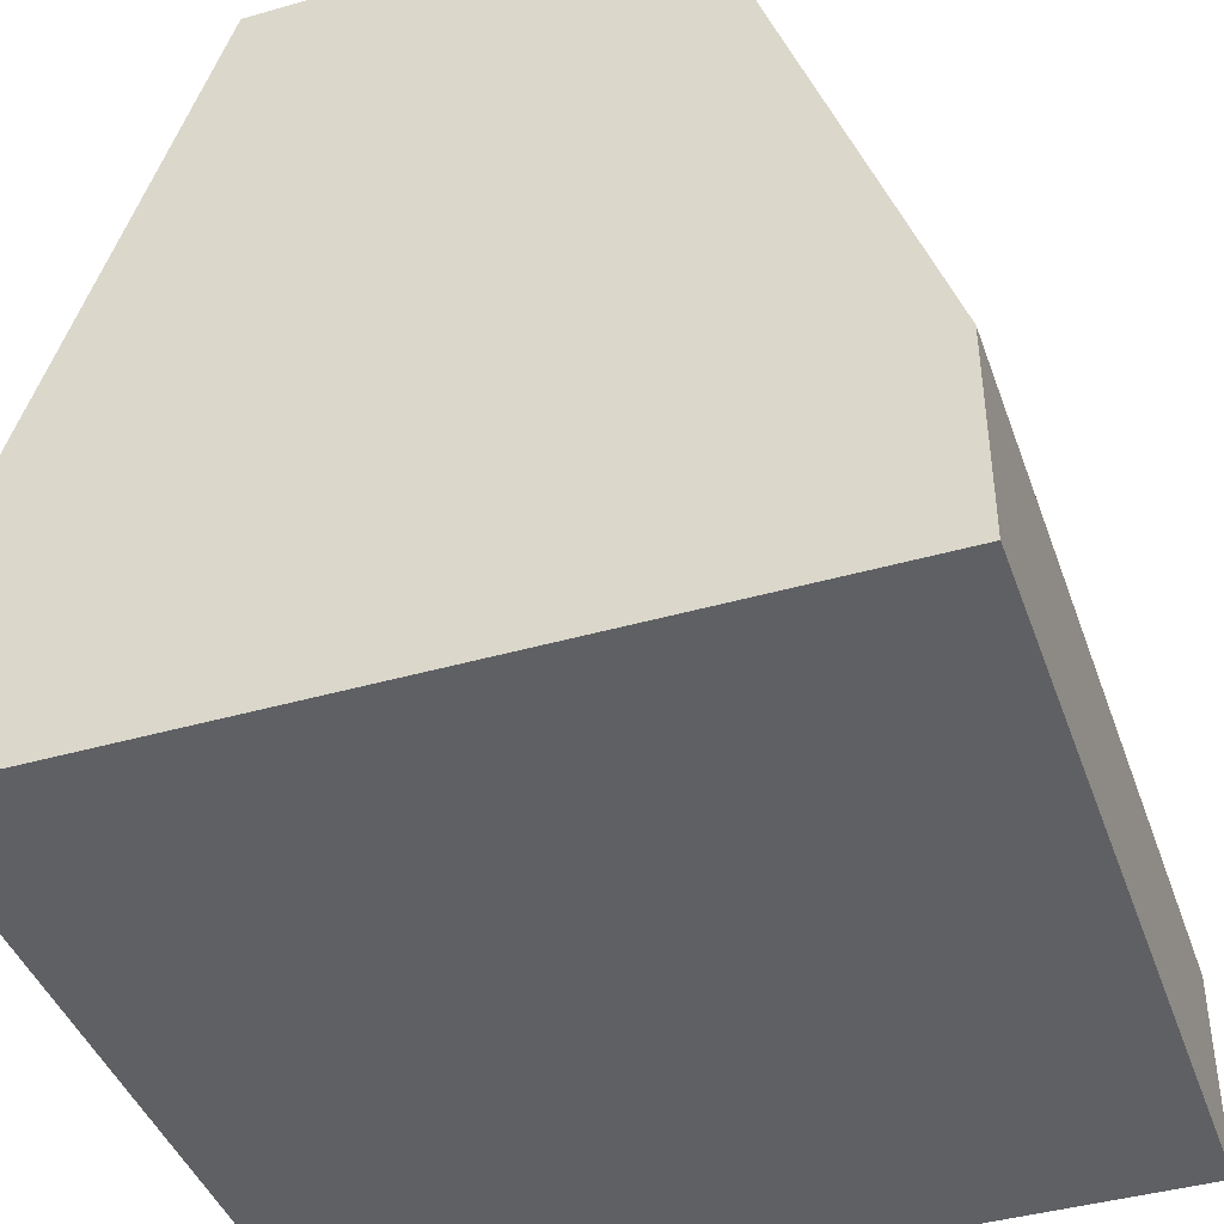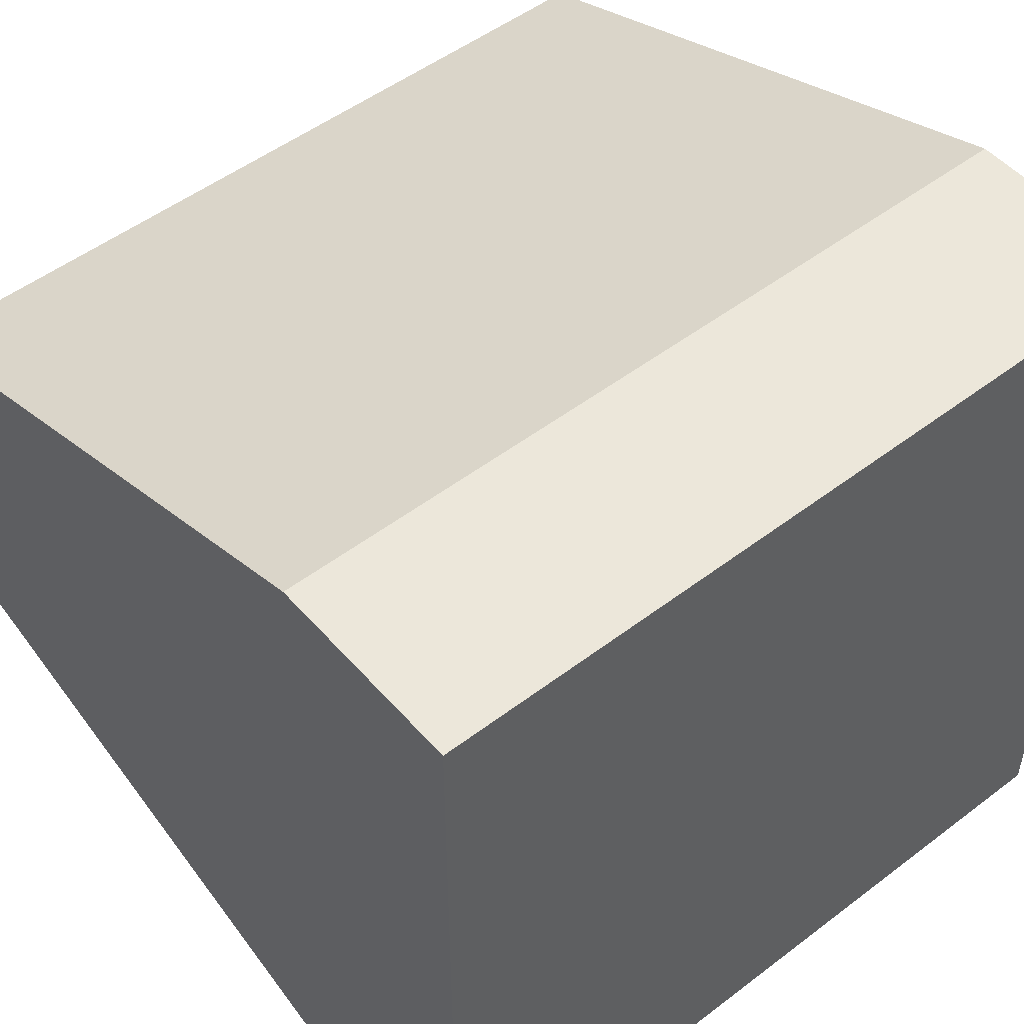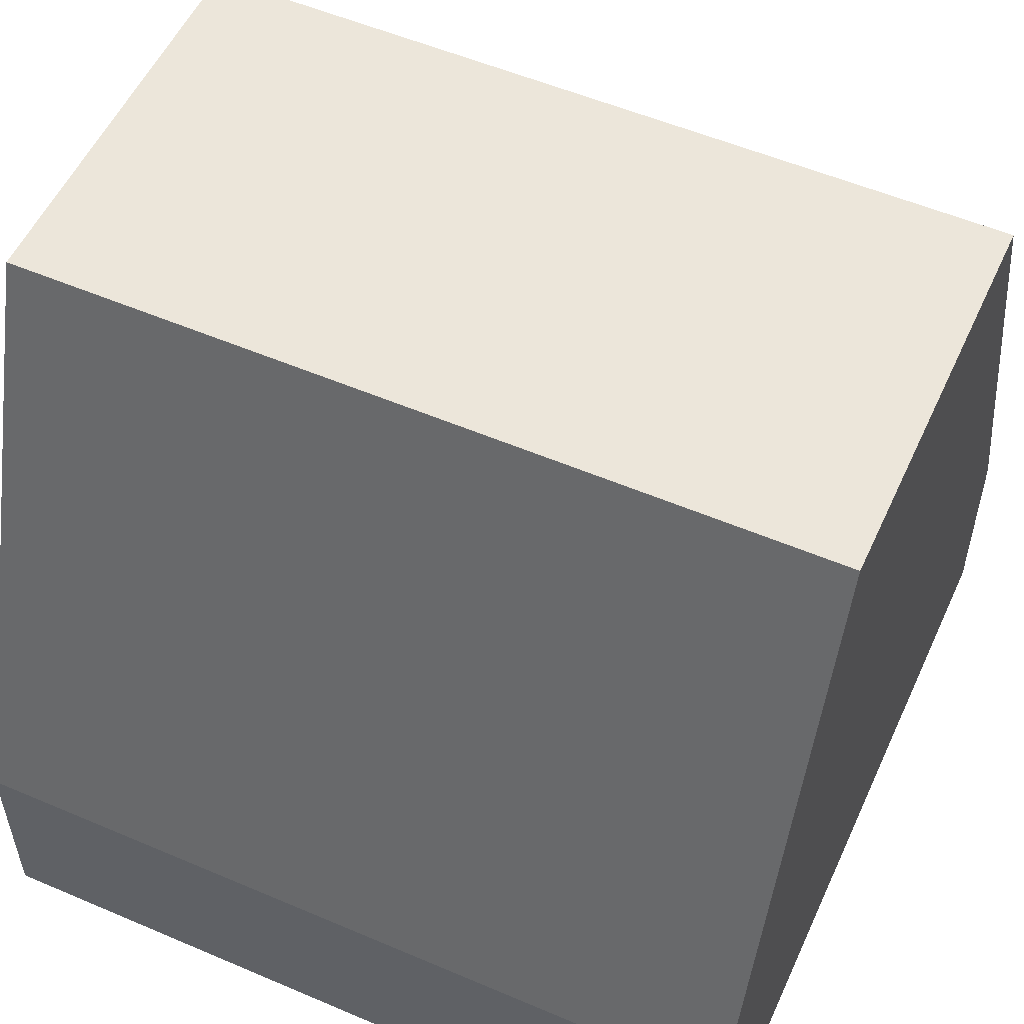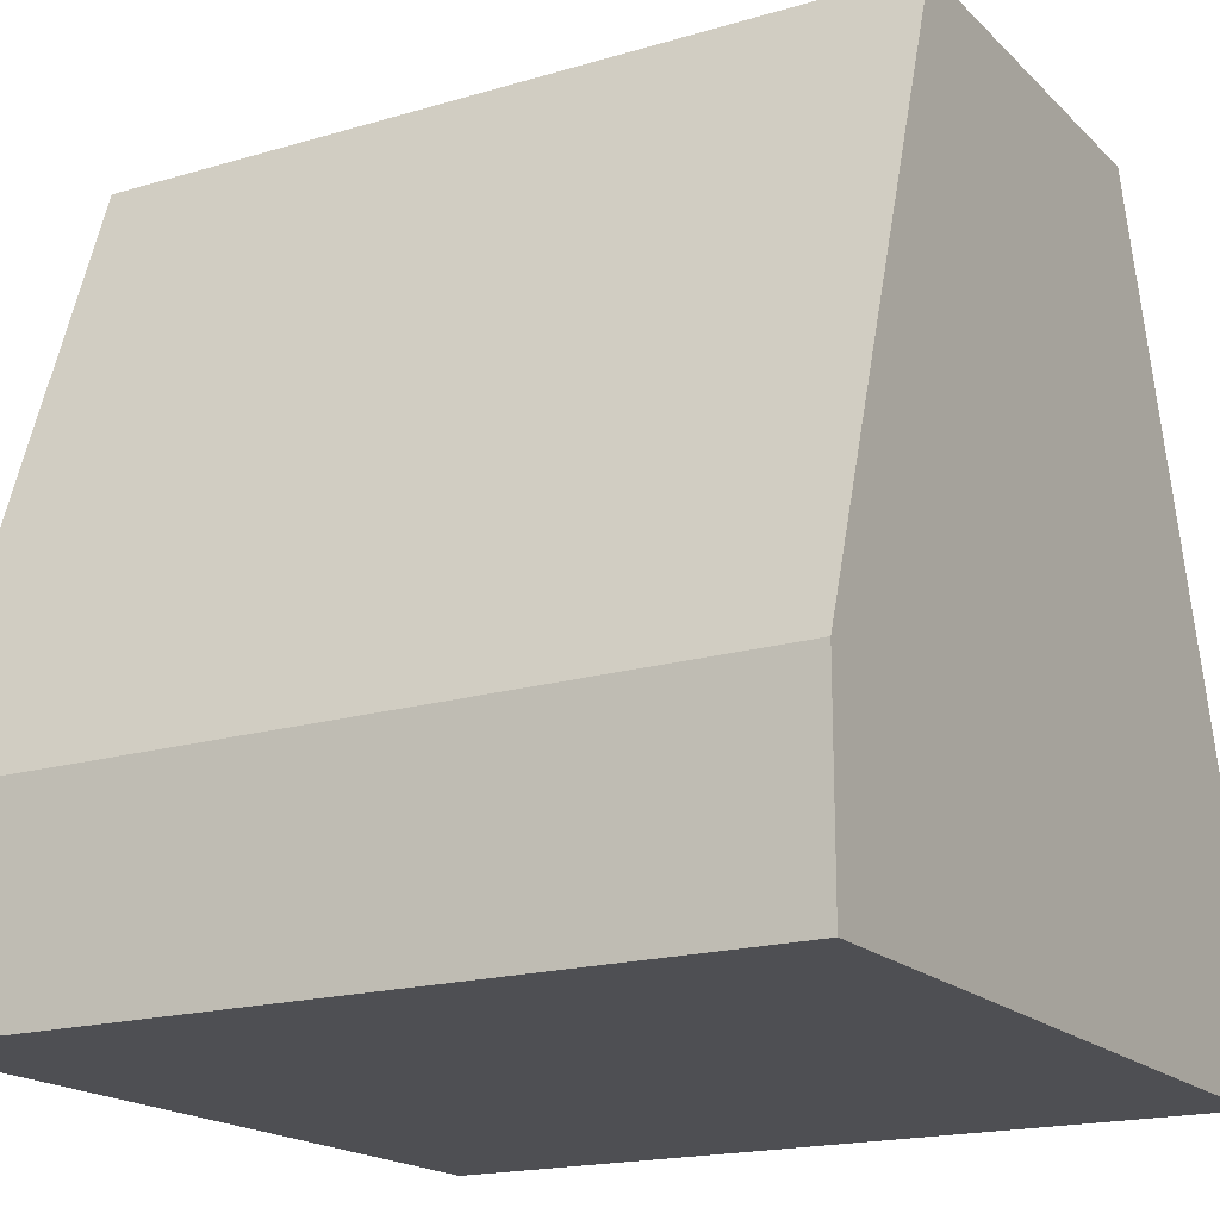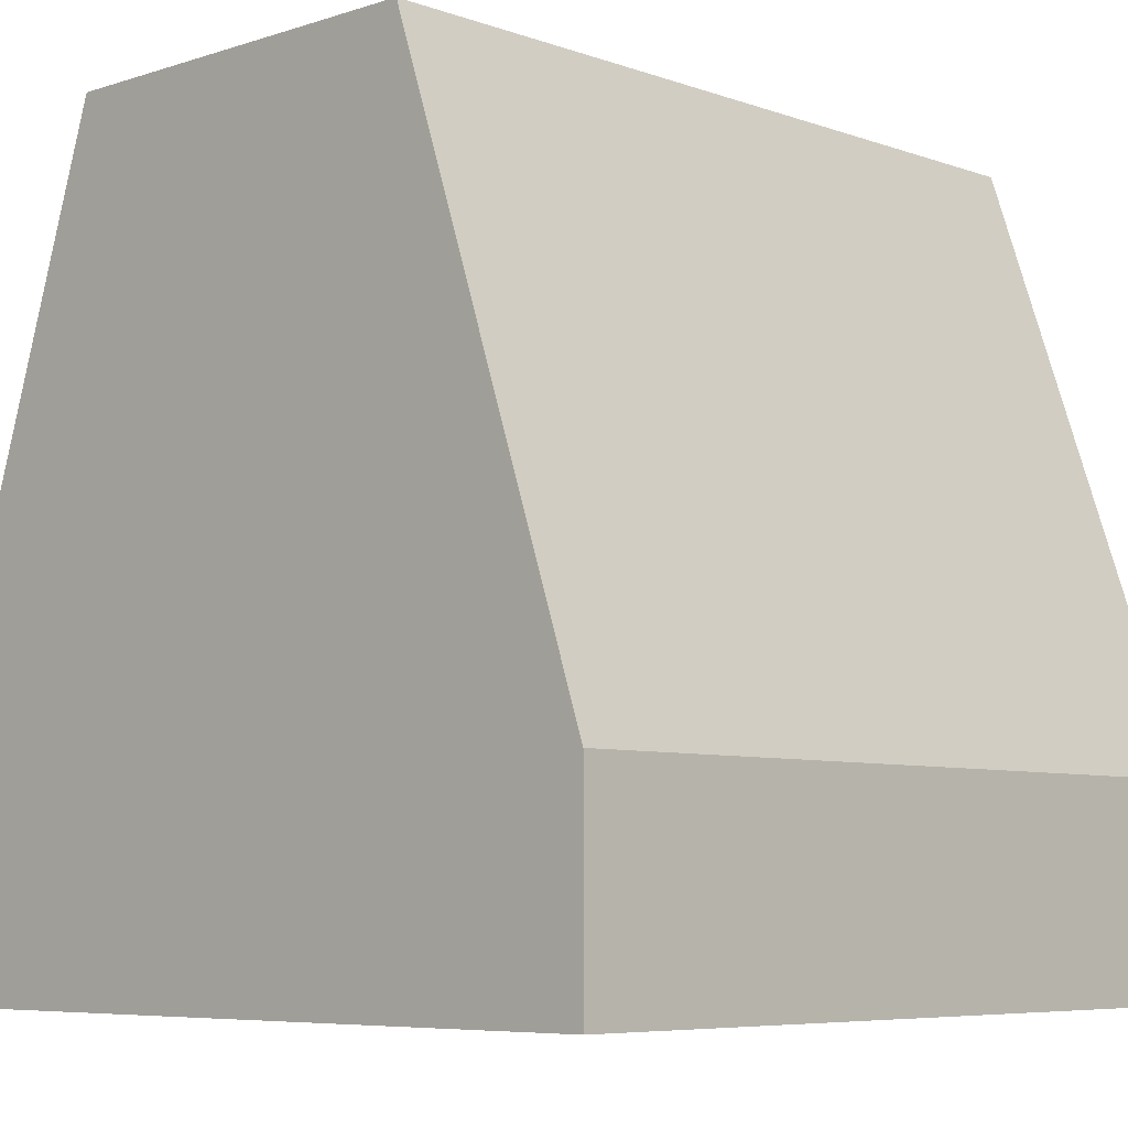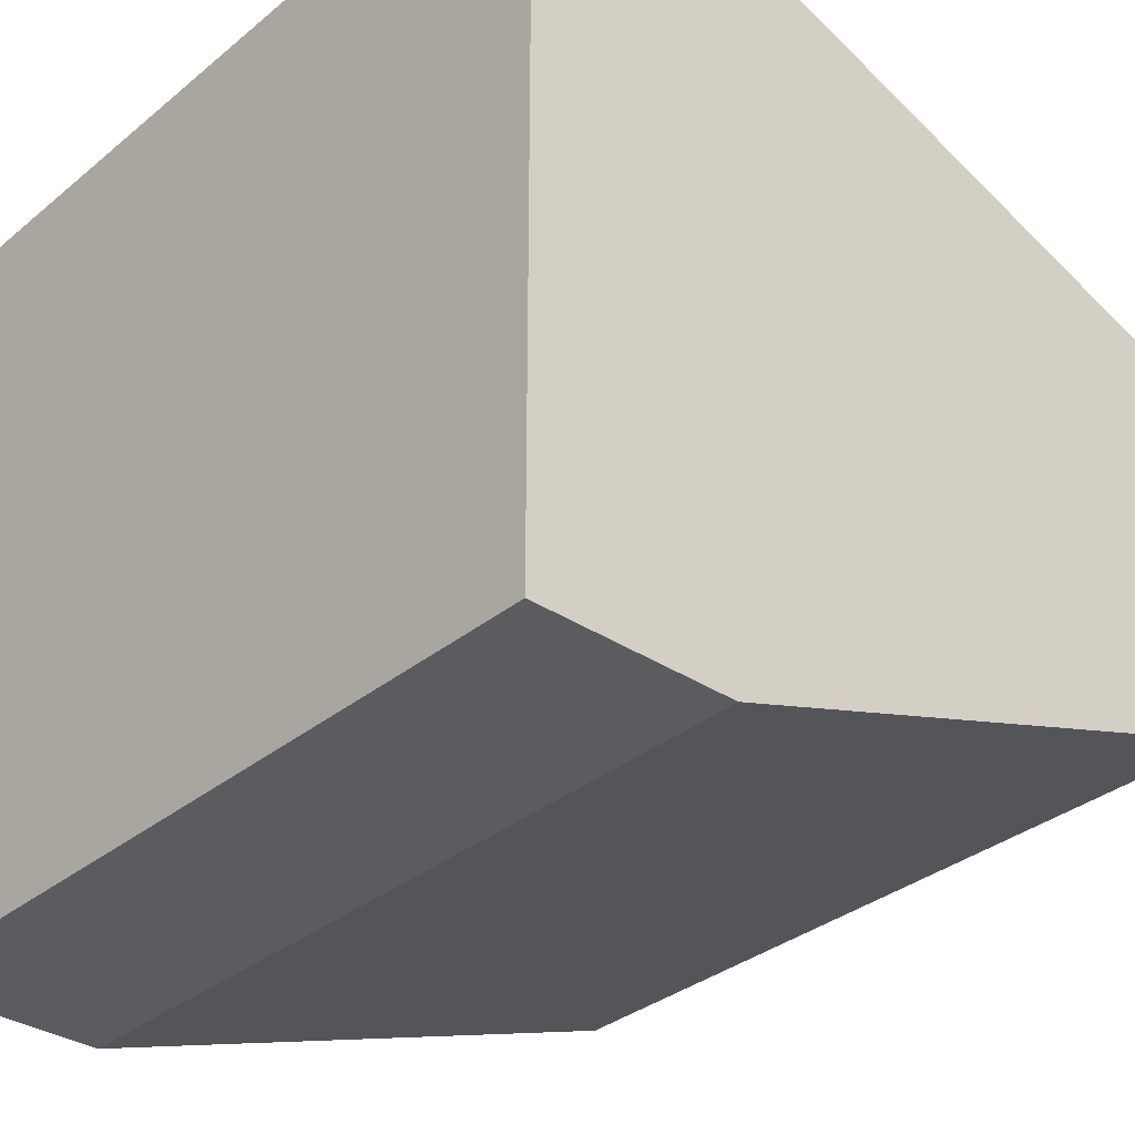
<metadata>
{"format":"obj","ext":"obj","renderer":"f3d","projection":"perspective","resolution":1024,"background":"white","views":[{"elev":-42.3,"azim":108.9,"up":"+Y"},{"elev":50.9,"azim":-39.7,"up":"+Z"},{"elev":54.3,"azim":-155.6,"up":"+Y"},{"elev":-18.1,"azim":30.0,"up":"+Y"},{"elev":-6.5,"azim":133.6,"up":"+Y"},{"elev":-33.6,"azim":47.9,"up":"+Z"}]}
</metadata>
<code>
o Cube
v 1 1 -0.497
v 1 -1 -1
v 1 1 0.497
v 1 -1 1
v -1 1 -0.497
v -1 -1 -1
v -1 1 0.497
v -1 -1 1
v 1 -0.4922 -1
v -1 -0.4922 1
v 1 -0.4922 1
v -1 -0.4922 -1
f 1 5 7 3
f 11 3 7 10
f 10 7 5 12
f 6 2 4 8
f 9 1 3 11
f 12 5 1 9
f 6 12 9 2
f 2 9 11 4
f 8 10 12 6
f 4 11 10 8

</code>
